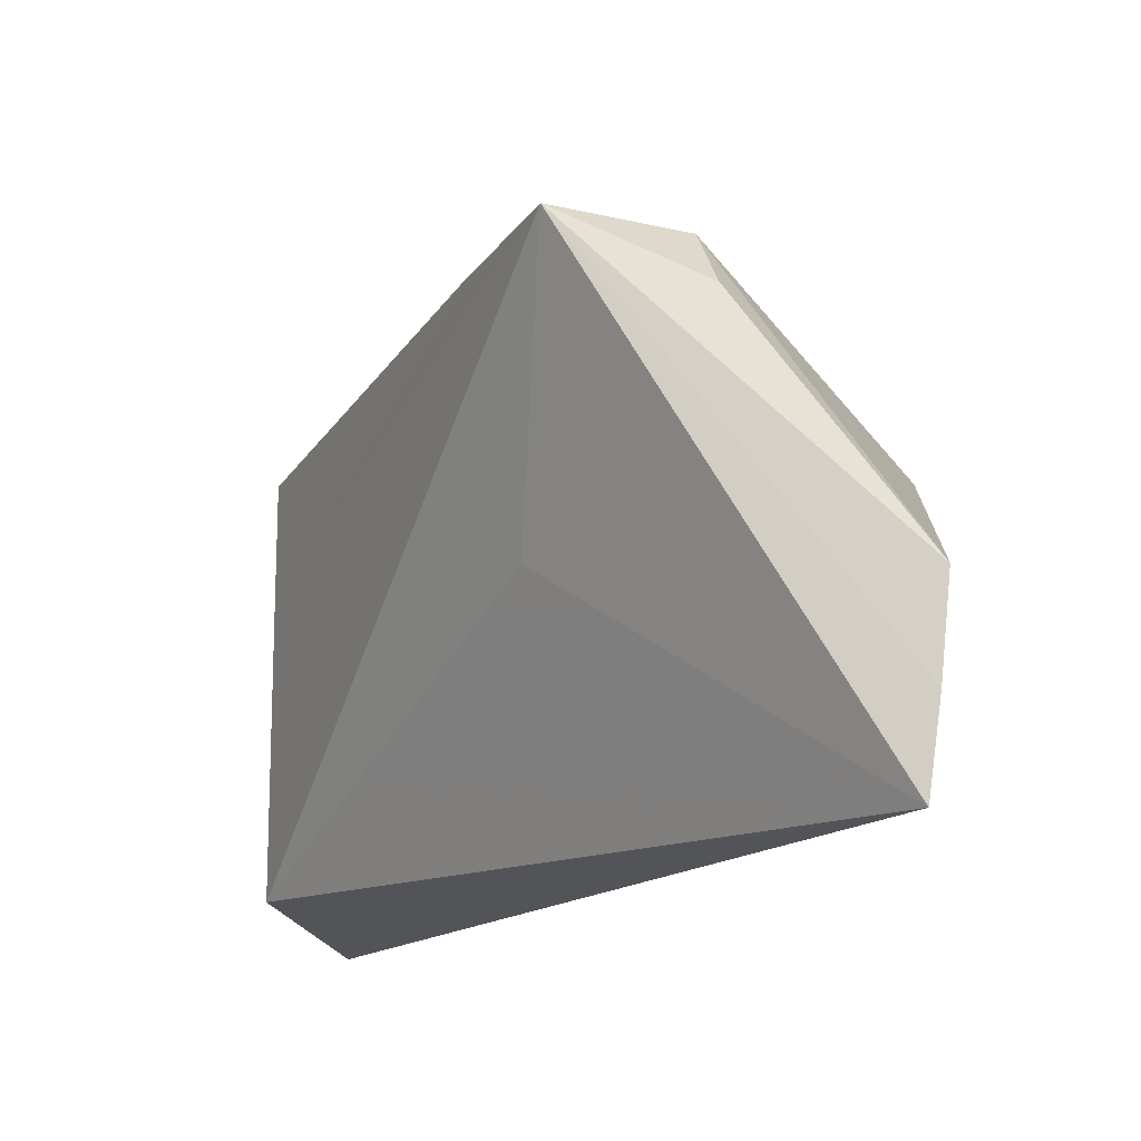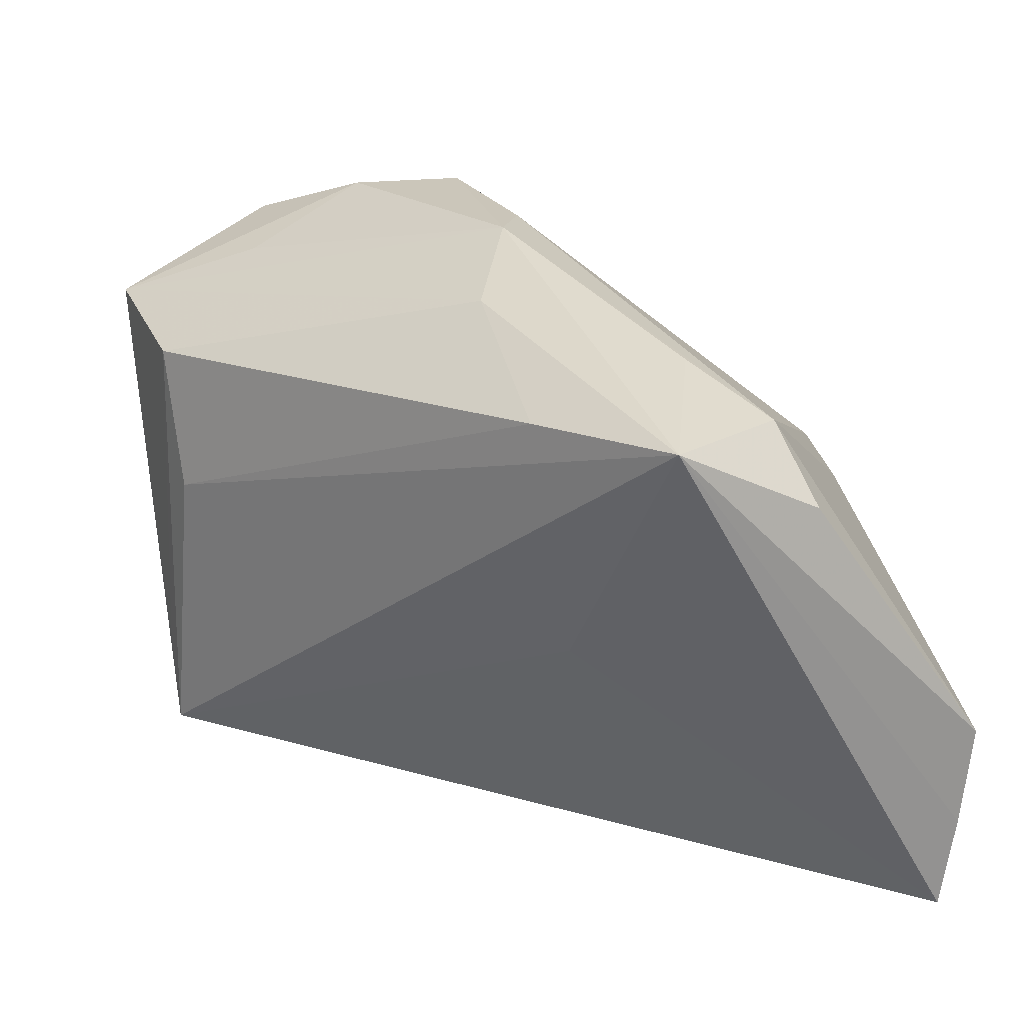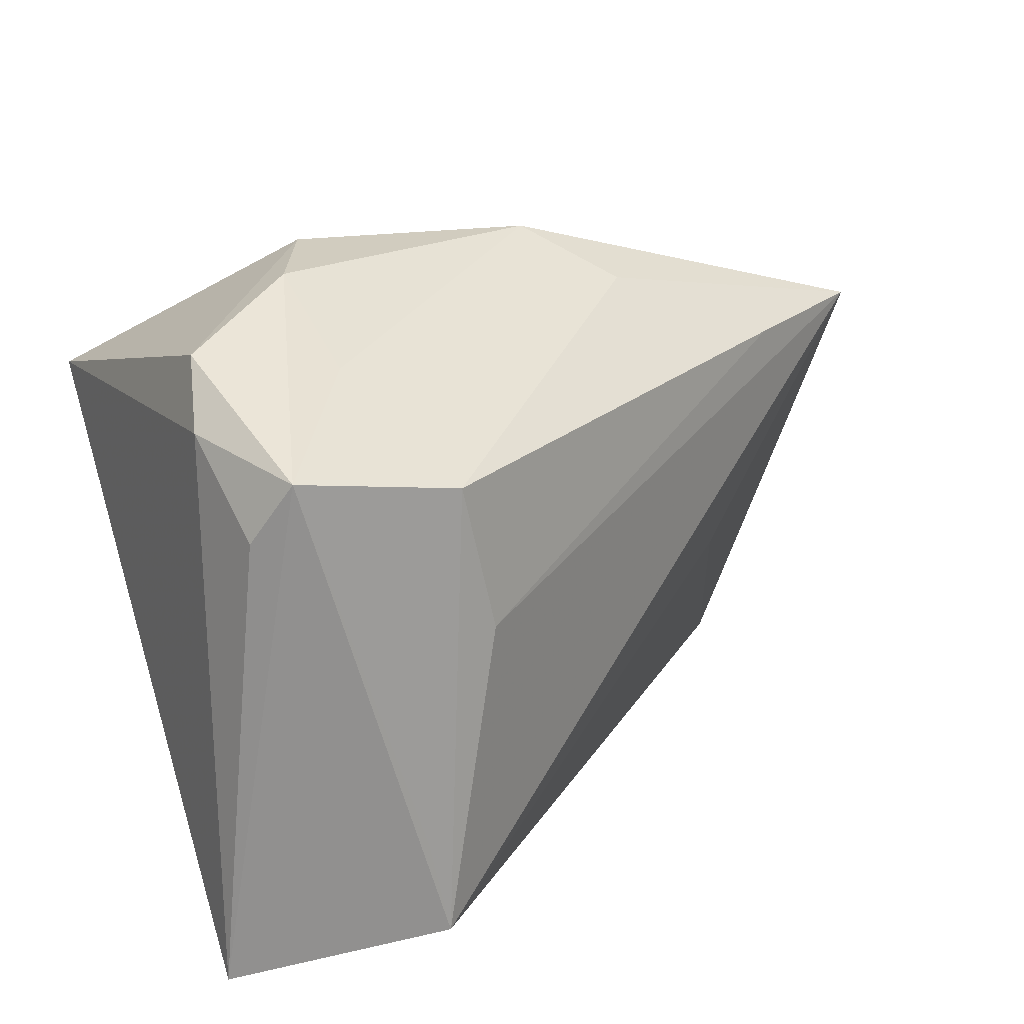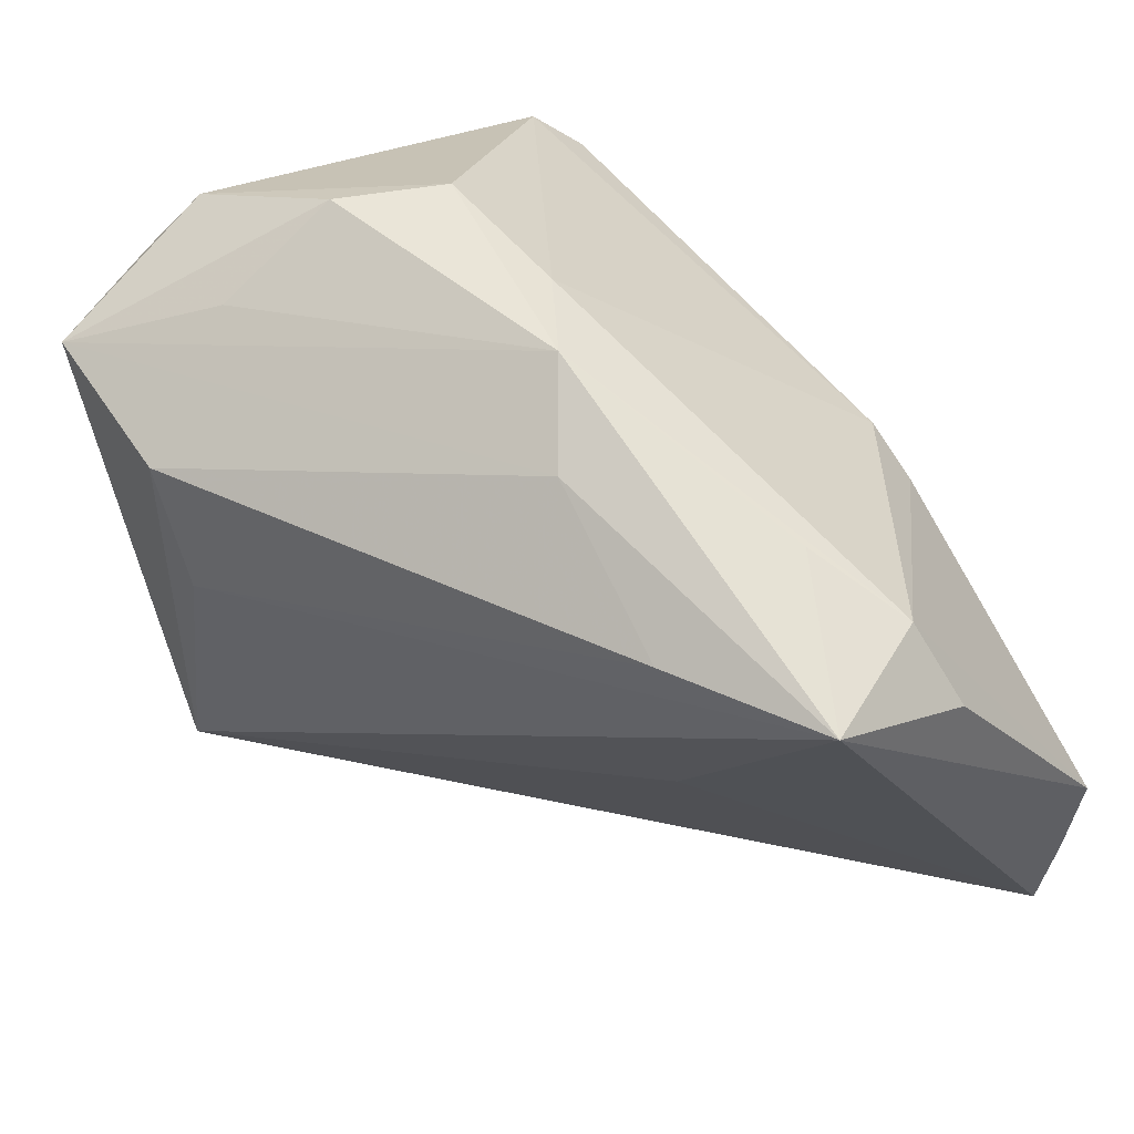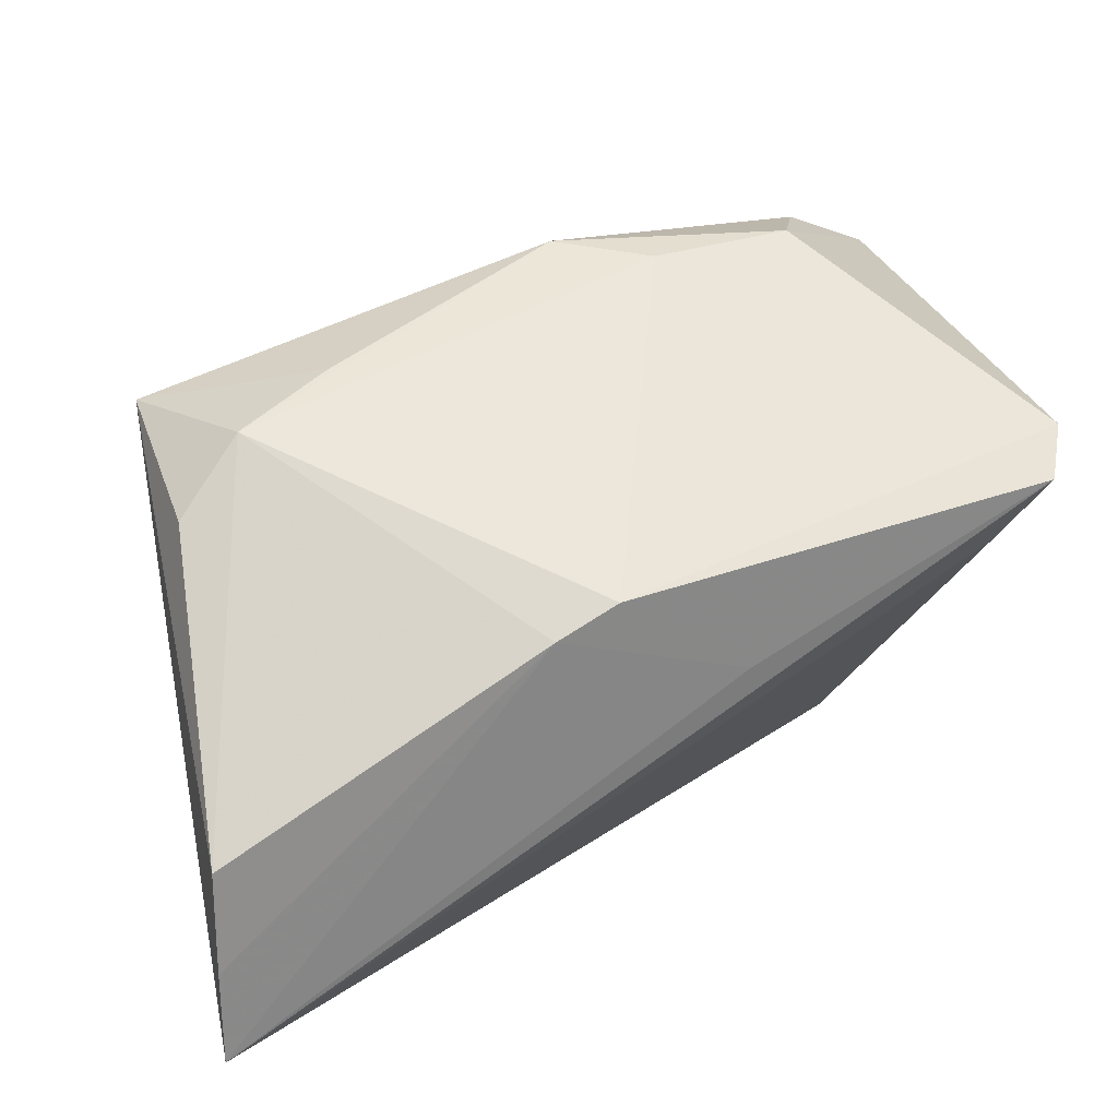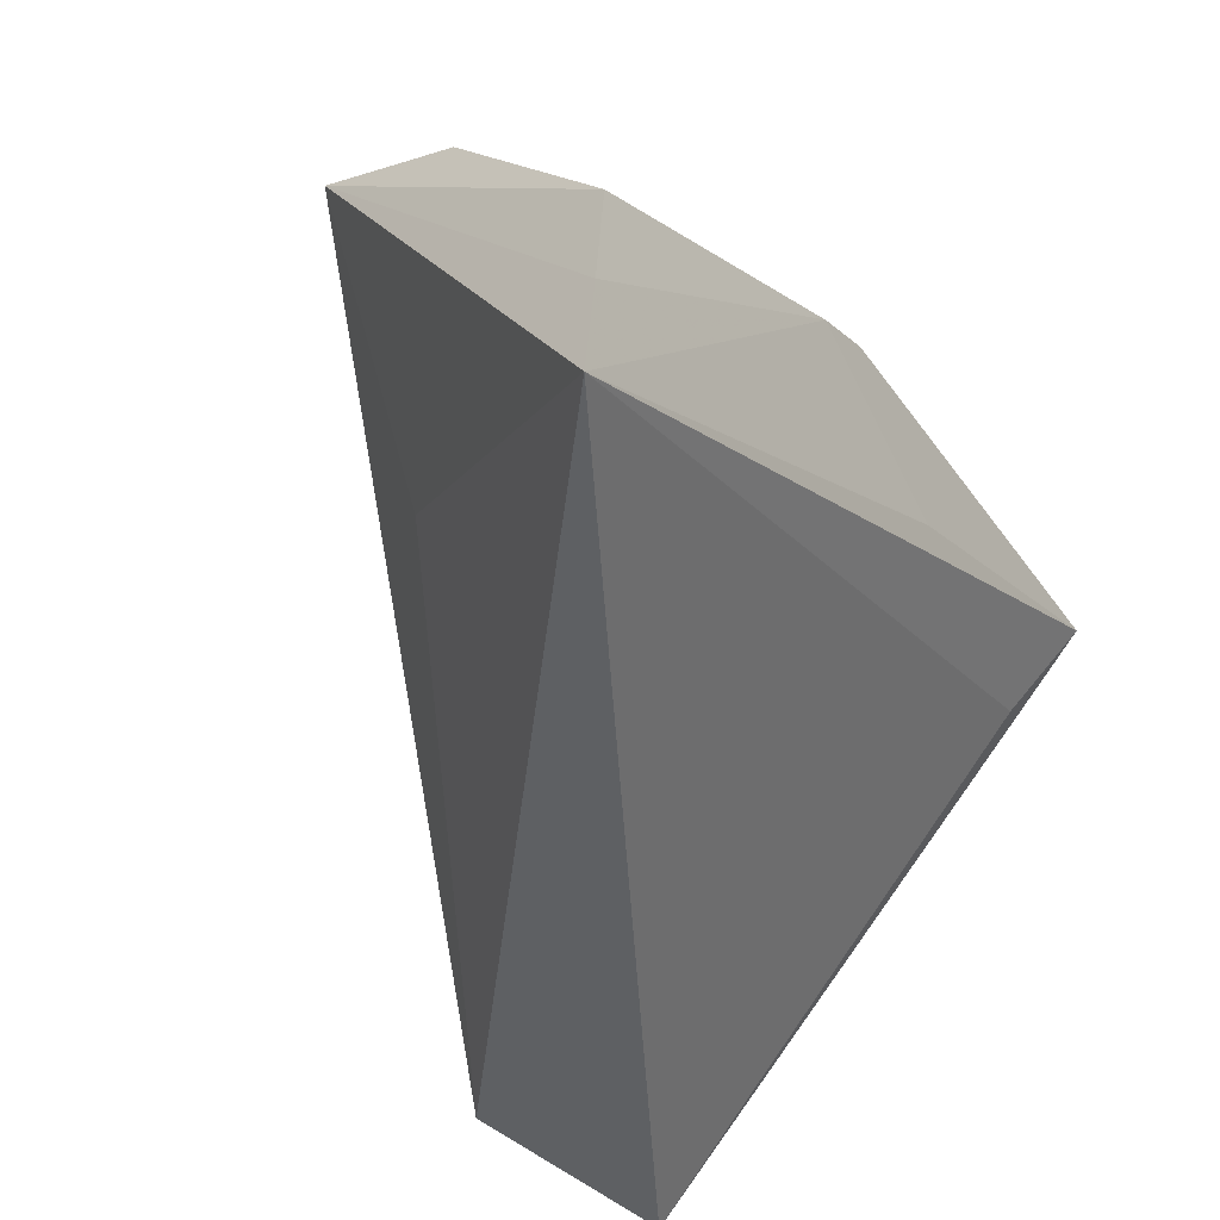
<metadata>
{"format":"obj","ext":"obj","renderer":"f3d","projection":"perspective","resolution":1024,"background":"white","views":[{"elev":-16.4,"azim":-88.3,"up":"+Z"},{"elev":20.9,"azim":-113.1,"up":"+Z"},{"elev":19.7,"azim":152.8,"up":"+Z"},{"elev":51.6,"azim":-125.3,"up":"+Z"},{"elev":18.6,"azim":-21.8,"up":"+Z"},{"elev":-47.5,"azim":-54.0,"up":"+Z"}]}
</metadata>
<code>
v -0.02871 0.004515 -0.007653
v 0.02816 -0.003633 0.03949
v 0.03451 0.02418 0.03073
v -0.0005062 0.001474 0.03936
v 0.02671 0.03983 0.01986
v -0.01632 -0.03983 0.00514
v -0.01066 0.008744 0.03303
v -0.05086 -0.01681 0.01582
v 0.05414 0.03216 -0.03949
v 0.04684 0.03976 0.0234
v 0.02868 0.03983 -0.03554
v 0.01009 -0.005075 0.03798
v 0.05067 -0.03051 0.01986
v 0.05009 0.01792 0.03278
v 0.008411 -0.03657 -0.002445
v -0.05369 -0.03742 -0.02793
v -0.05414 -0.03872 -0.01552
v 0.04713 -0.03575 0.01496
v -0.03137 -0.009145 0.02914
v -0.03192 0.01124 0.02389
v 0.05053 0.03581 0.01585
v -0.04337 -0.01464 0.02453
v -0.05302 -0.03579 -0.03949
v 0.03135 0.03983 -0.02371
v 0.05248 0.02485 0.02576
v 0.04512 -0.02639 0.004958
v -0.008837 -0.0397 0.008592
v -0.05091 0.001623 0.02488
v 0.03496 0.008699 0.03851
v 0.02217 0.03907 0.002049
f 1 28 11
f 11 9 23
f 23 1 11
f 16 28 23
f 28 1 23
f 11 28 30
f 30 5 11
f 10 9 11
f 25 10 14
f 26 9 18
f 18 23 26
f 26 23 9
f 18 27 15
f 15 23 18
f 20 30 28
f 5 30 20
f 25 9 21
f 21 10 25
f 9 10 21
f 11 5 24
f 24 10 11
f 5 10 24
f 17 28 16
f 17 8 28
f 8 17 22
f 28 8 22
f 13 14 2
f 13 27 18
f 25 14 13
f 13 9 25
f 18 9 13
f 2 14 29
f 29 14 10
f 6 15 27
f 23 15 6
f 16 23 6
f 6 17 16
f 27 22 6
f 6 22 17
f 28 22 19
f 7 20 28
f 5 20 7
f 7 10 5
f 10 7 4
f 2 29 4
f 4 7 28
f 28 19 4
f 4 19 22
f 3 29 10
f 10 4 3
f 3 4 29
f 2 4 12
f 12 4 22
f 12 22 27
f 27 13 12
f 12 13 2

</code>
